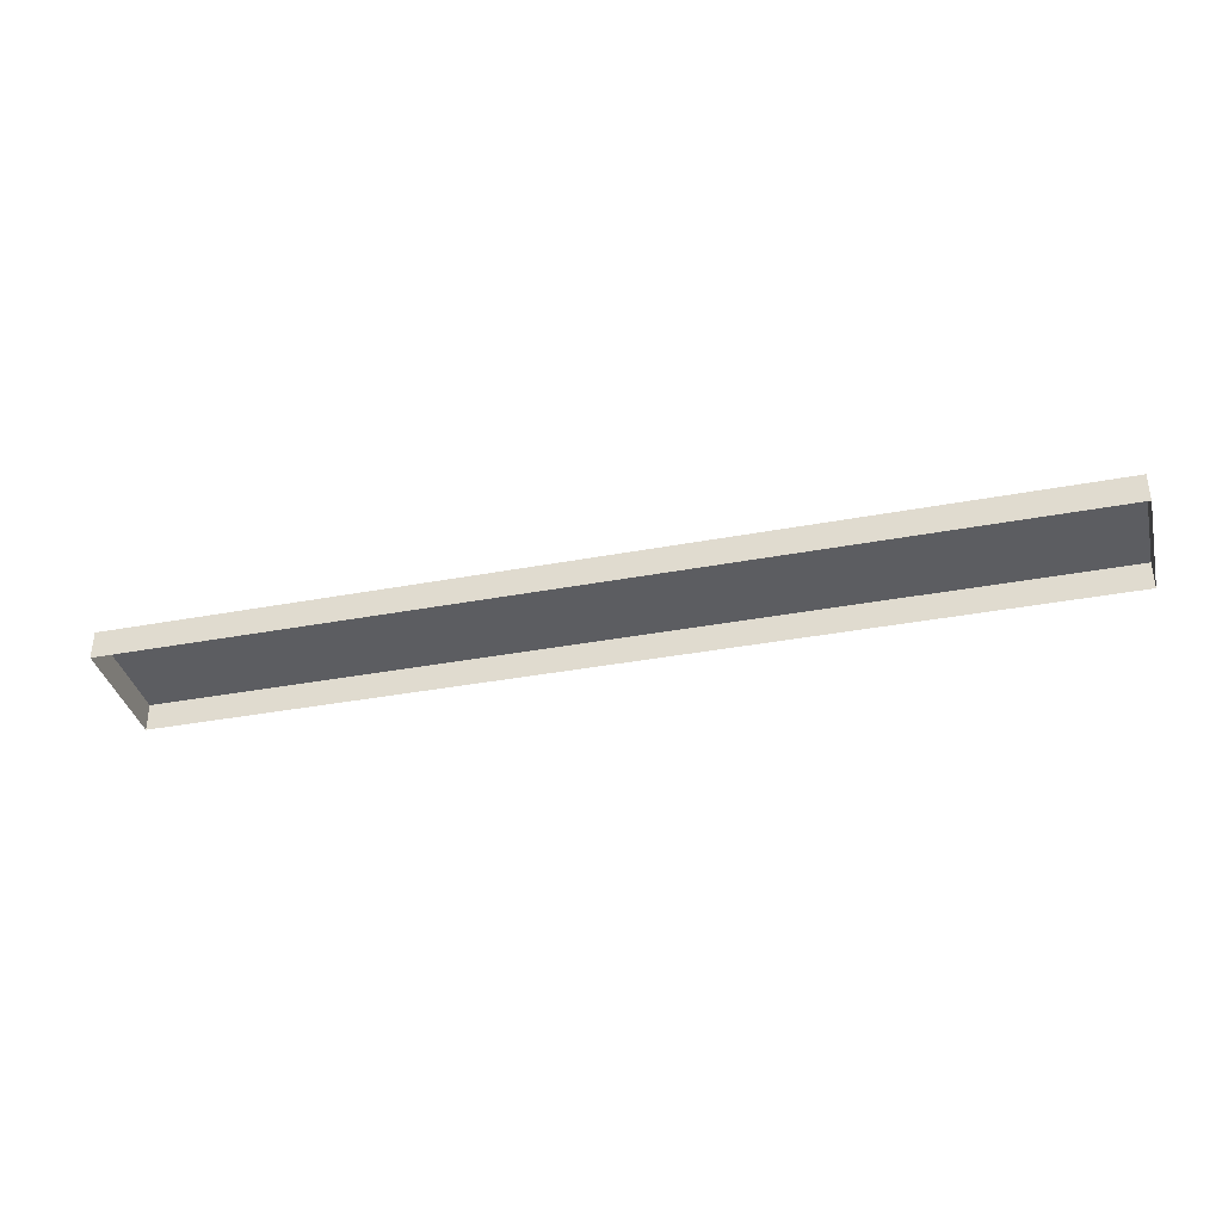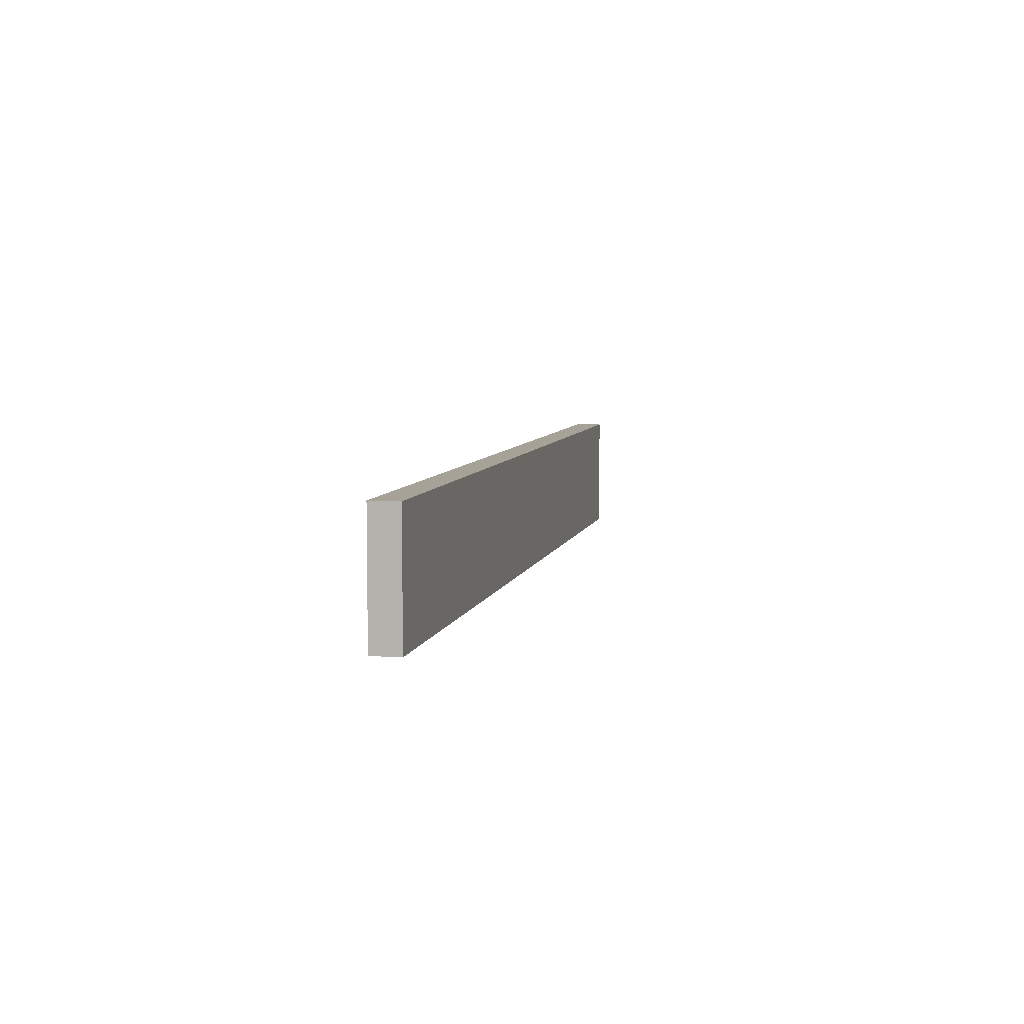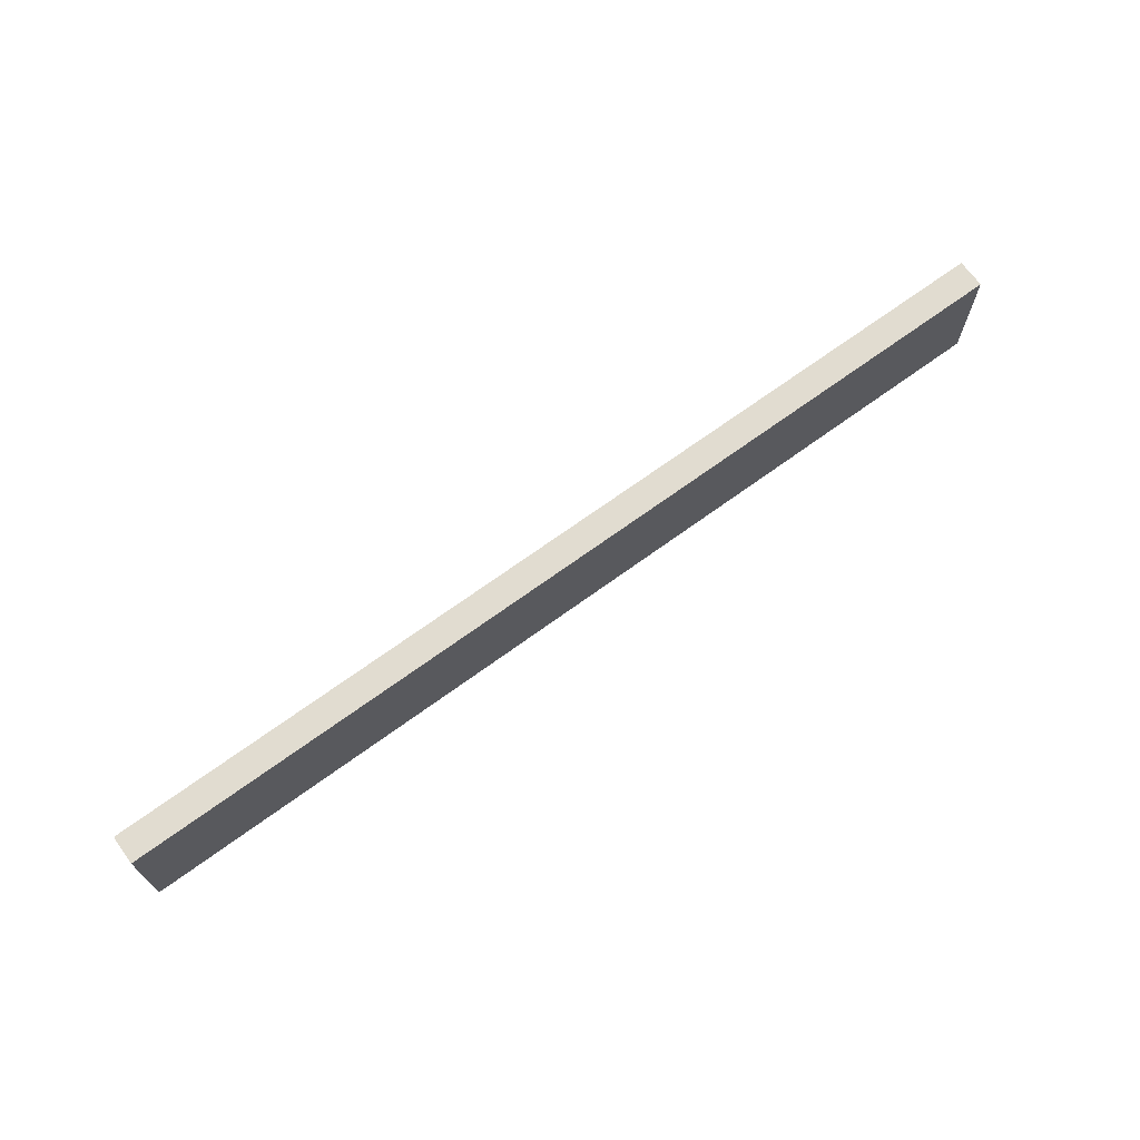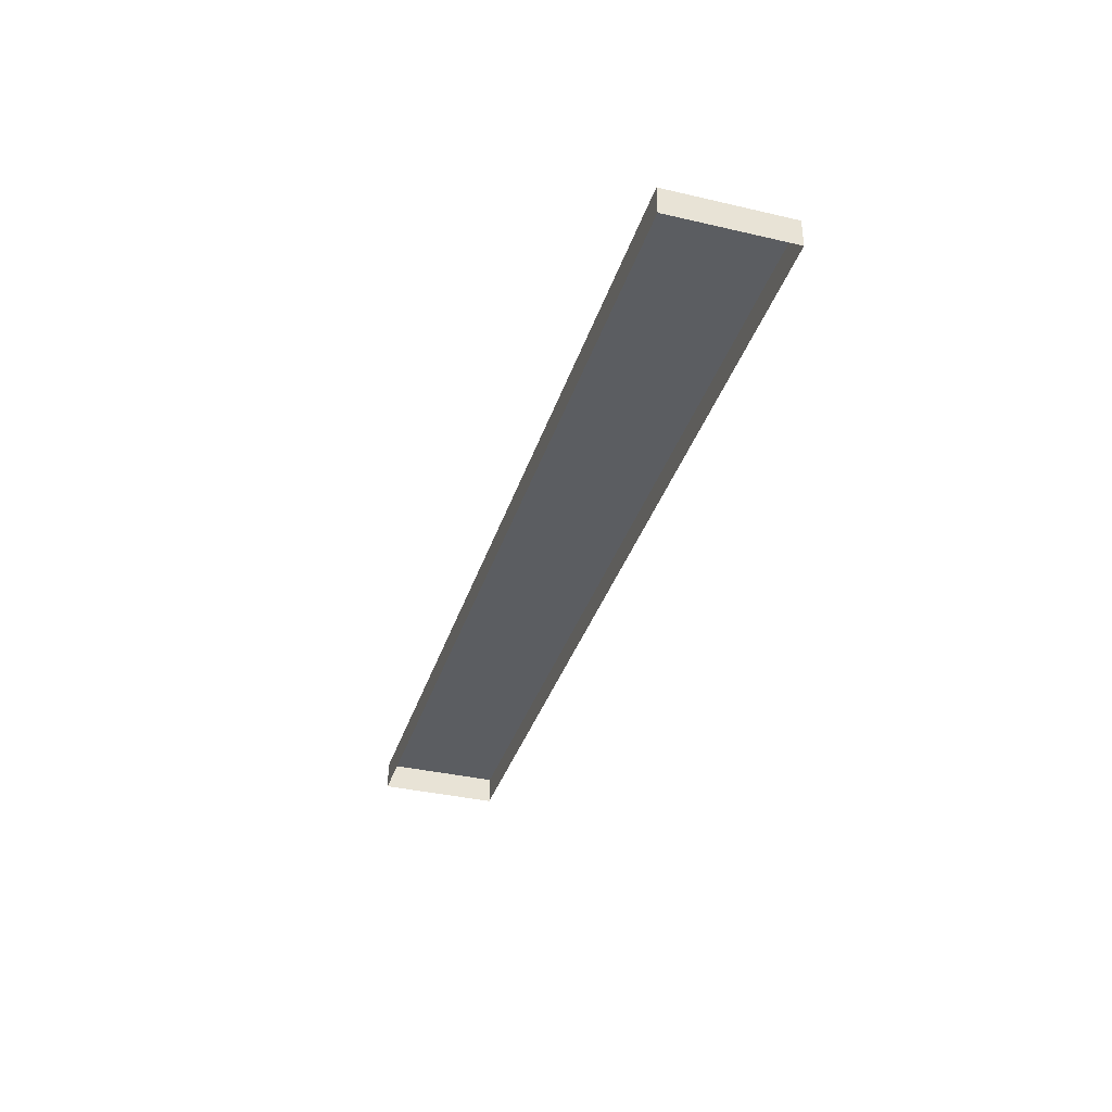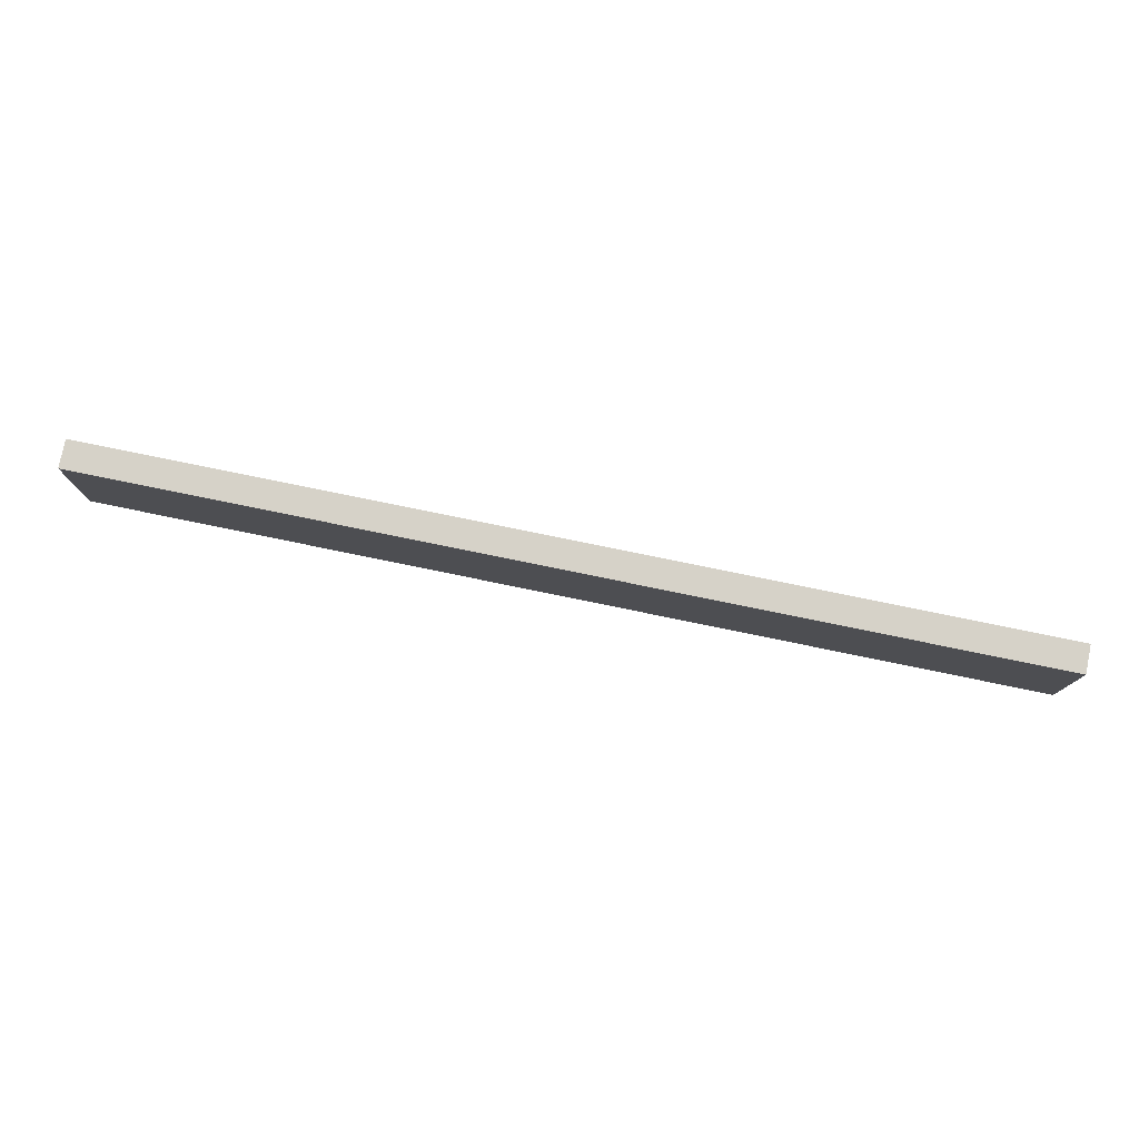
<metadata>
{"format":"obj","ext":"obj","renderer":"f3d","projection":"perspective","resolution":1024,"background":"white","views":[{"elev":-36.6,"azim":-166.3,"up":"+Y"},{"elev":6.5,"azim":102.1,"up":"+Z"},{"elev":69.4,"azim":143.9,"up":"+Z"},{"elev":-36.2,"azim":73.1,"up":"+Y"},{"elev":77.9,"azim":-168.4,"up":"+Z"}]}
</metadata>
<code>
g default
v -16.6 -0.5266 2.191
v 16.6 -0.5266 2.191
v -16.6 0.4734 2.191
v 16.6 0.4734 2.191
v -16.6 0.4734 -2.114
v 16.6 0.4734 -2.114
v -16.6 -0.5266 -2.114
v 16.6 -0.5266 -2.114
v 0 -0.5266 2.191
v 0 0.4734 2.191
v 0 0.4734 -2.114
v 0 -0.5266 -2.114
g floor:pCube1
f 1 9 10 3
f 3 10 11 5
f 5 11 12 7
f 2 8 6 4
f 7 1 3 5
f 10 9 2 4
f 11 10 4 6
f 12 11 6 8

</code>
